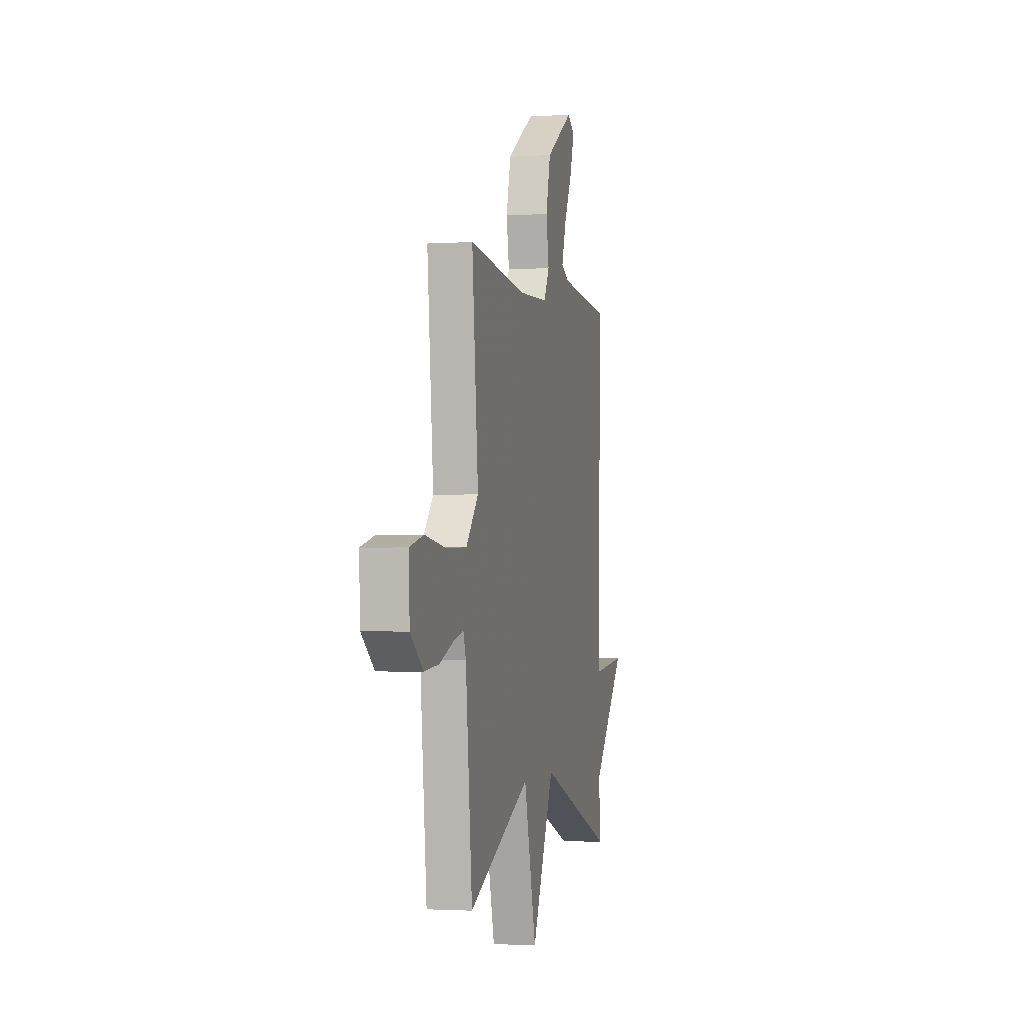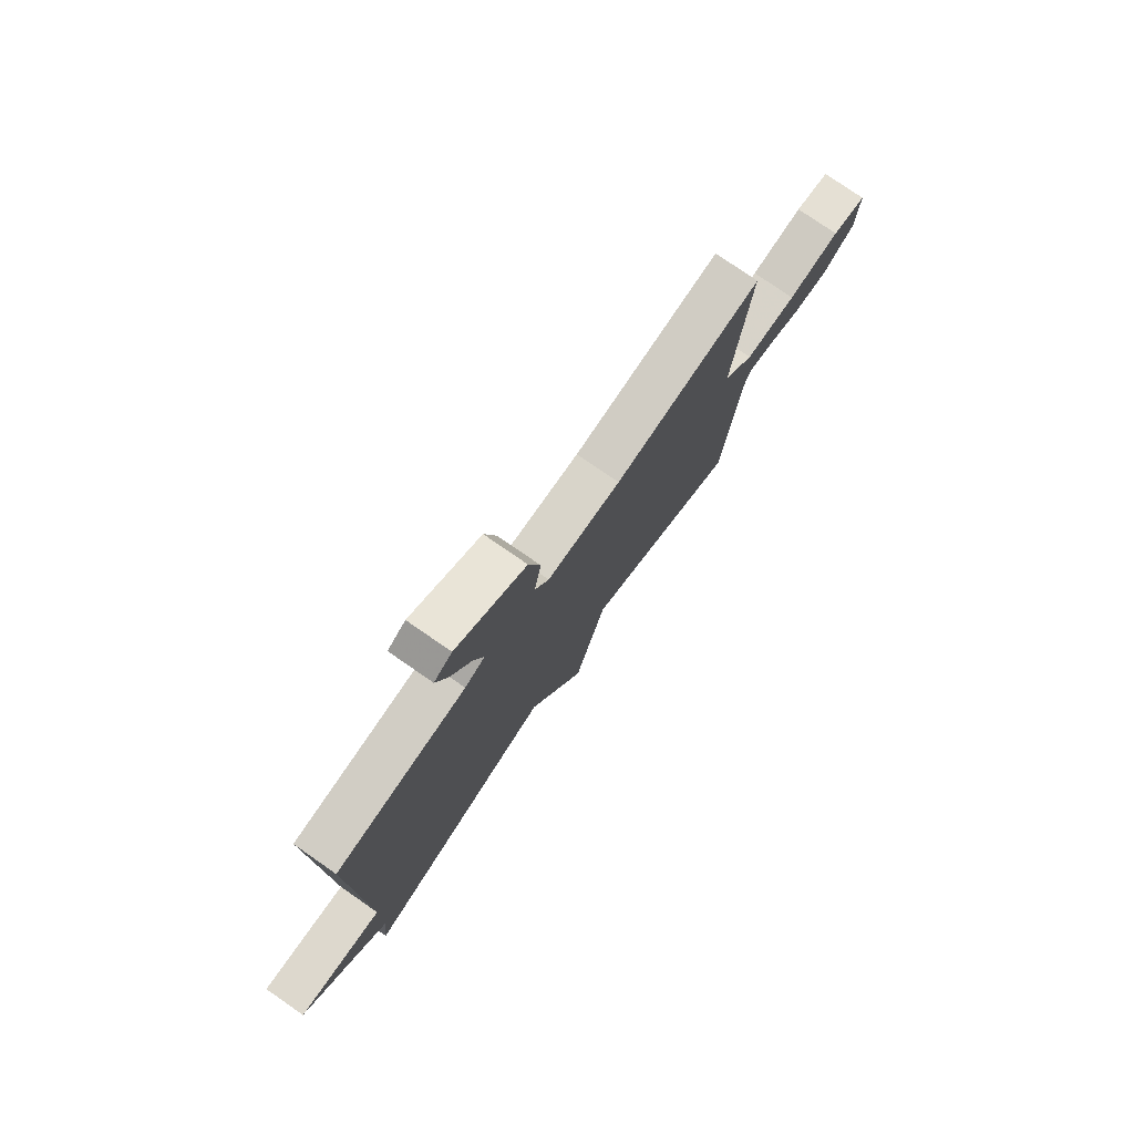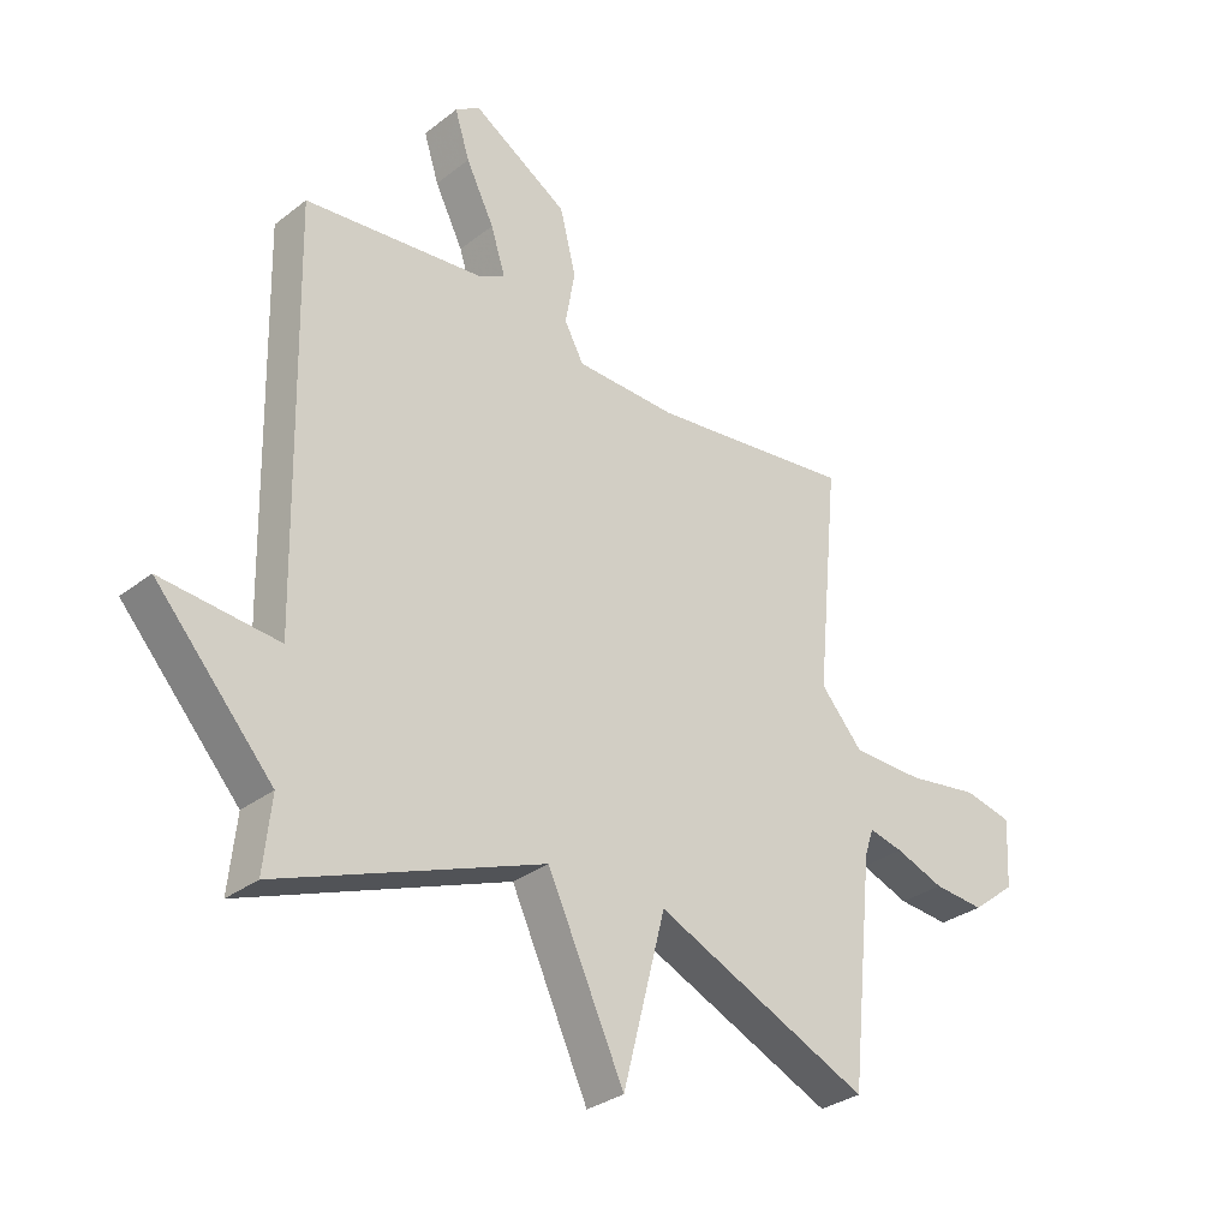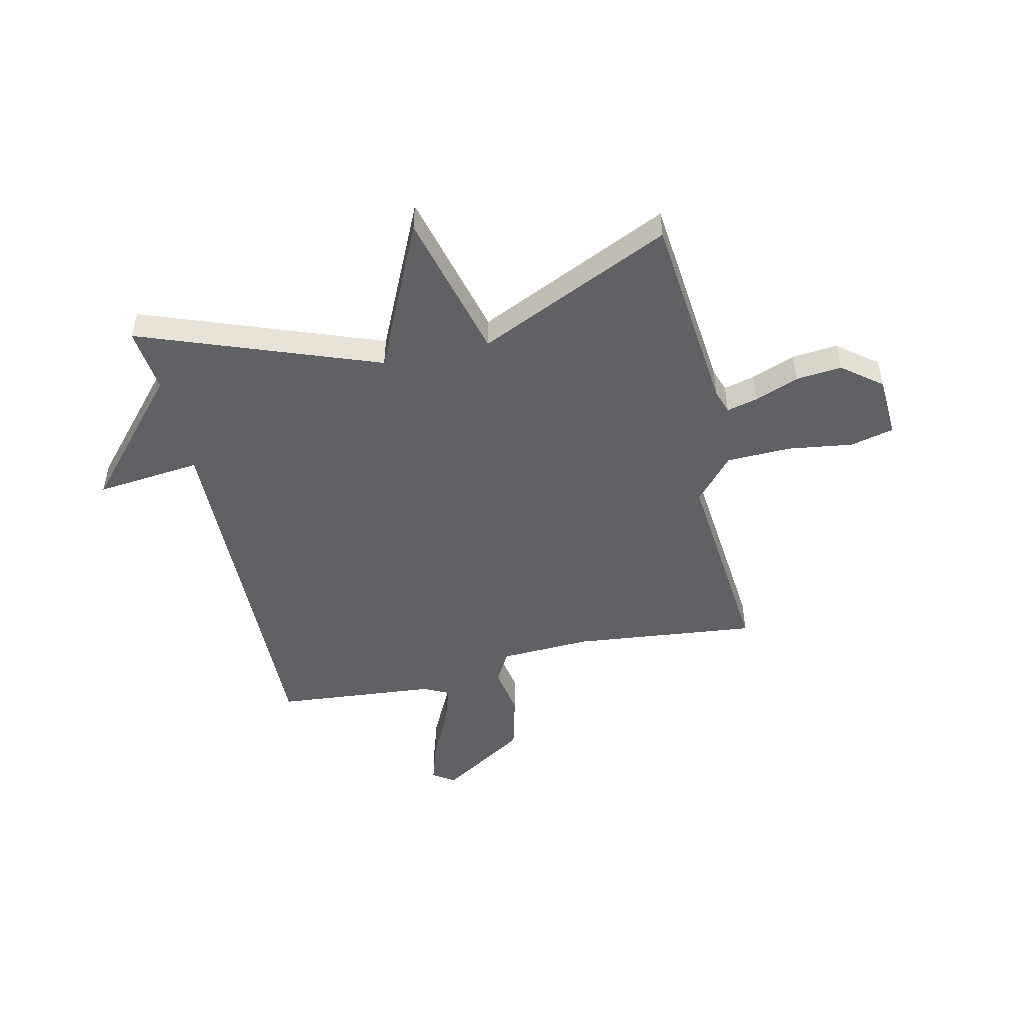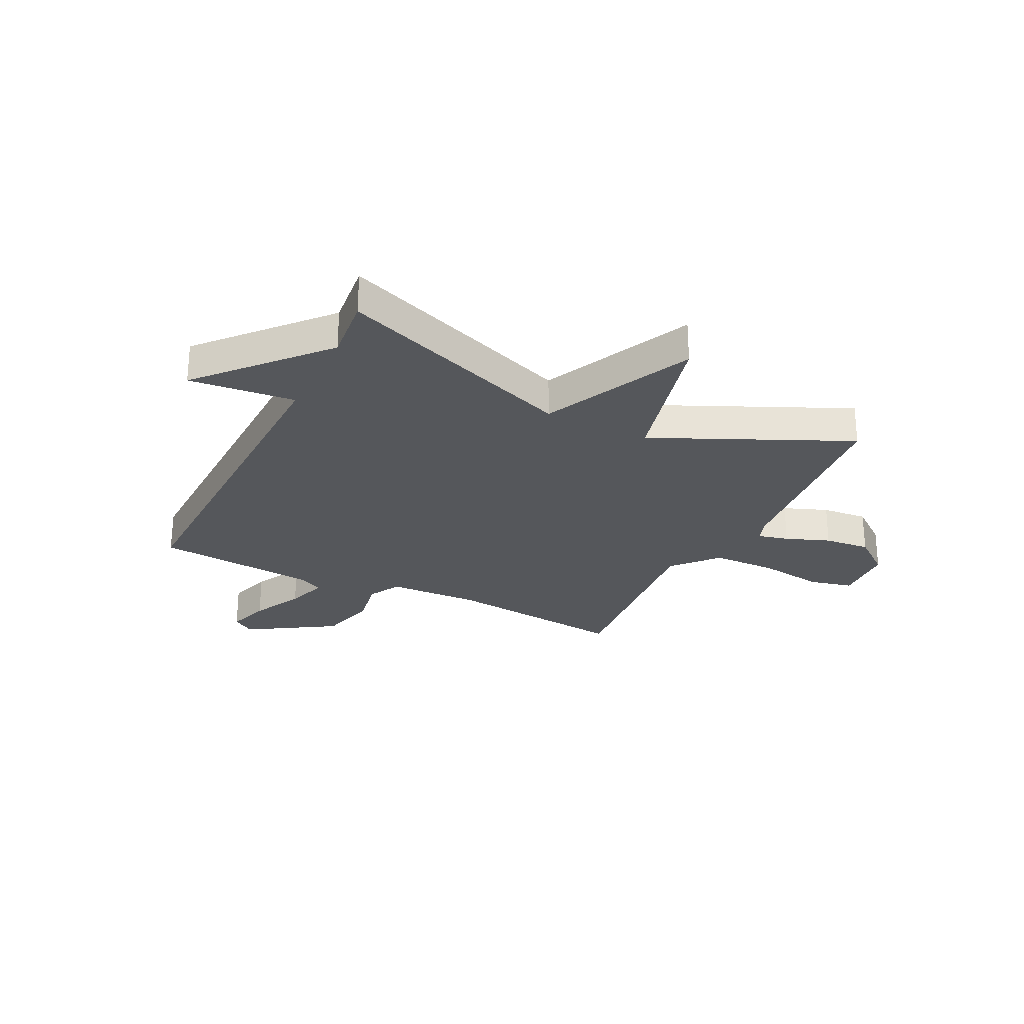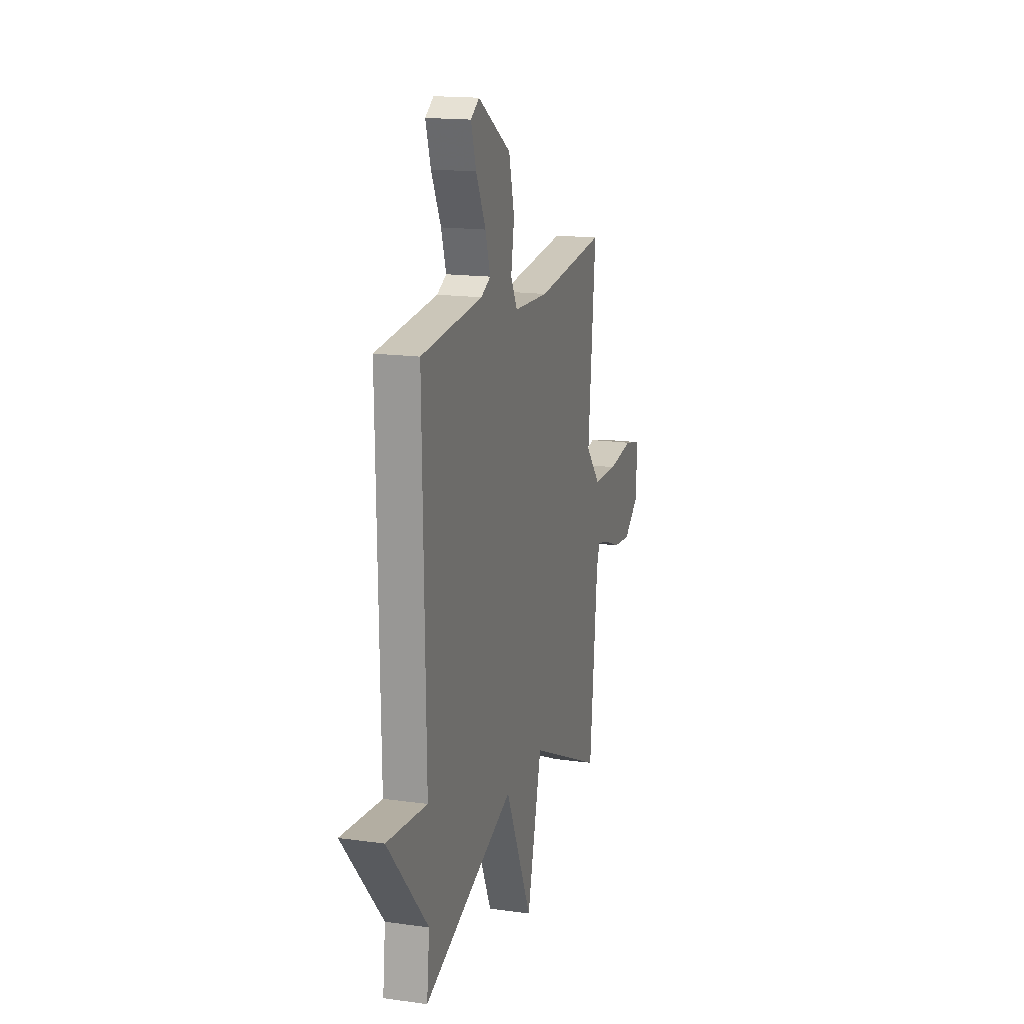
<metadata>
{"format":"obj","ext":"obj","renderer":"f3d","projection":"perspective","resolution":1024,"background":"white","views":[{"elev":-1.7,"azim":-76.9,"up":"+Z"},{"elev":77.6,"azim":124.7,"up":"+Z"},{"elev":-30.8,"azim":137.9,"up":"+Z"},{"elev":-49.3,"azim":-167.2,"up":"+Y"},{"elev":-26.9,"azim":153.6,"up":"+Y"},{"elev":16.3,"azim":106.0,"up":"+Z"}]}
</metadata>
<code>
v 0.5 0.07 -0.5
v 0.059 0.07 -0.336
v -0.07 0.07 -0.613
v -0.141 0.07 -0.336
v -0.5 0.07 -0.5
v -0.538 0.07 -0.126
v -0.553 0.07 -0.082
v -0.61 0.07 -0.096
v -0.691 0.07 -0.127
v -0.776 0.07 -0.135
v -0.849 0.07 -0.078
v -0.855 0.07 0.036
v -0.775 0.07 0.055
v -0.654 0.07 0.038
v -0.535 0.07 0.041
v -0.464 0.07 0.122
v -0.5 0.07 0.5
v -0.161 0.07 0.463
v 0.008 0.07 0.47
v 0.04 0.07 0.529
v 0.024 0.07 0.62
v 0.051 0.07 0.726
v 0.211 0.07 0.826
v 0.252 0.07 0.799
v 0.227 0.07 0.72
v 0.18 0.07 0.626
v 0.156 0.07 0.55
v 0.202 0.07 0.527
v 0.5 0.07 0.5
v 0.487 0.07 -0.179
v 0.682 0.07 -0.159
v 0.487 0.07 -0.379
v 0.5 0 -0.5
v 0.059 0 -0.336
v -0.07 0 -0.613
v -0.141 0 -0.336
v -0.5 0 -0.5
v -0.538 0 -0.126
v -0.553 0 -0.082
v -0.61 0 -0.096
v -0.691 0 -0.127
v -0.776 0 -0.135
v -0.849 0 -0.078
v -0.855 0 0.036
v -0.775 0 0.055
v -0.654 0 0.038
v -0.535 0 0.041
v -0.464 0 0.122
v -0.5 0 0.5
v -0.161 0 0.463
v 0.008 0 0.47
v 0.04 0 0.529
v 0.024 0 0.62
v 0.051 0 0.726
v 0.211 0 0.826
v 0.252 0 0.799
v 0.227 0 0.72
v 0.18 0 0.626
v 0.156 0 0.55
v 0.202 0 0.527
v 0.5 0 0.5
v 0.487 0 -0.179
v 0.682 0 -0.159
v 0.487 0 -0.379
f 30 31 32
f 28 29 30
f 27 28 30 32
f 24 25 26
f 23 24 26
f 22 23 26
f 21 22 26
f 20 21 26
f 19 20 26 27
f 16 17 18
f 15 16 18 19
f 12 13 14
f 11 12 14
f 10 11 14
f 9 10 14
f 8 9 14
f 7 8 14 15
f 19 27 32
f 15 19 32
f 7 15 32
f 6 7 32
f 2 3 4
f 32 1 2
f 6 32 2
f 4 5 6
f 2 4 6
f 64 63 62
f 62 61 60
f 64 62 60 59
f 58 57 56
f 58 56 55
f 58 55 54
f 58 54 53
f 58 53 52
f 59 58 52 51
f 50 49 48
f 51 50 48 47
f 46 45 44
f 46 44 43
f 46 43 42
f 46 42 41
f 46 41 40
f 47 46 40 39
f 64 59 51
f 64 51 47
f 64 47 39
f 64 39 38
f 36 35 34
f 34 33 64
f 34 64 38
f 38 37 36
f 38 36 34
f 1 33 34 2
f 2 34 35 3
f 3 35 36 4
f 4 36 37 5
f 5 37 38 6
f 6 38 39 7
f 7 39 40 8
f 8 40 41 9
f 9 41 42 10
f 10 42 43 11
f 11 43 44 12
f 12 44 45 13
f 13 45 46 14
f 14 46 47 15
f 15 47 48 16
f 16 48 49 17
f 17 49 50 18
f 18 50 51 19
f 19 51 52 20
f 20 52 53 21
f 21 53 54 22
f 22 54 55 23
f 23 55 56 24
f 24 56 57 25
f 25 57 58 26
f 26 58 59 27
f 27 59 60 28
f 28 60 61 29
f 29 61 62 30
f 30 62 63 31
f 31 63 64 32
f 32 64 33 1

</code>
